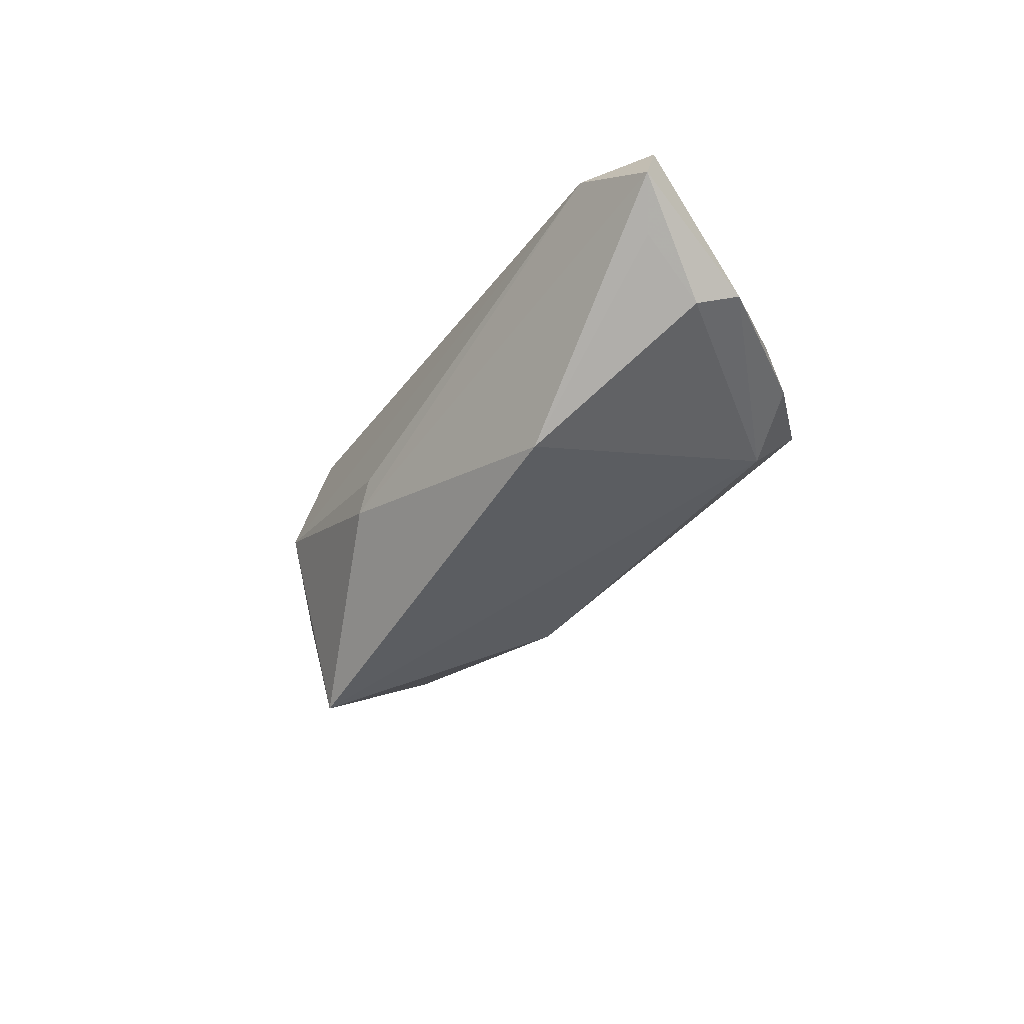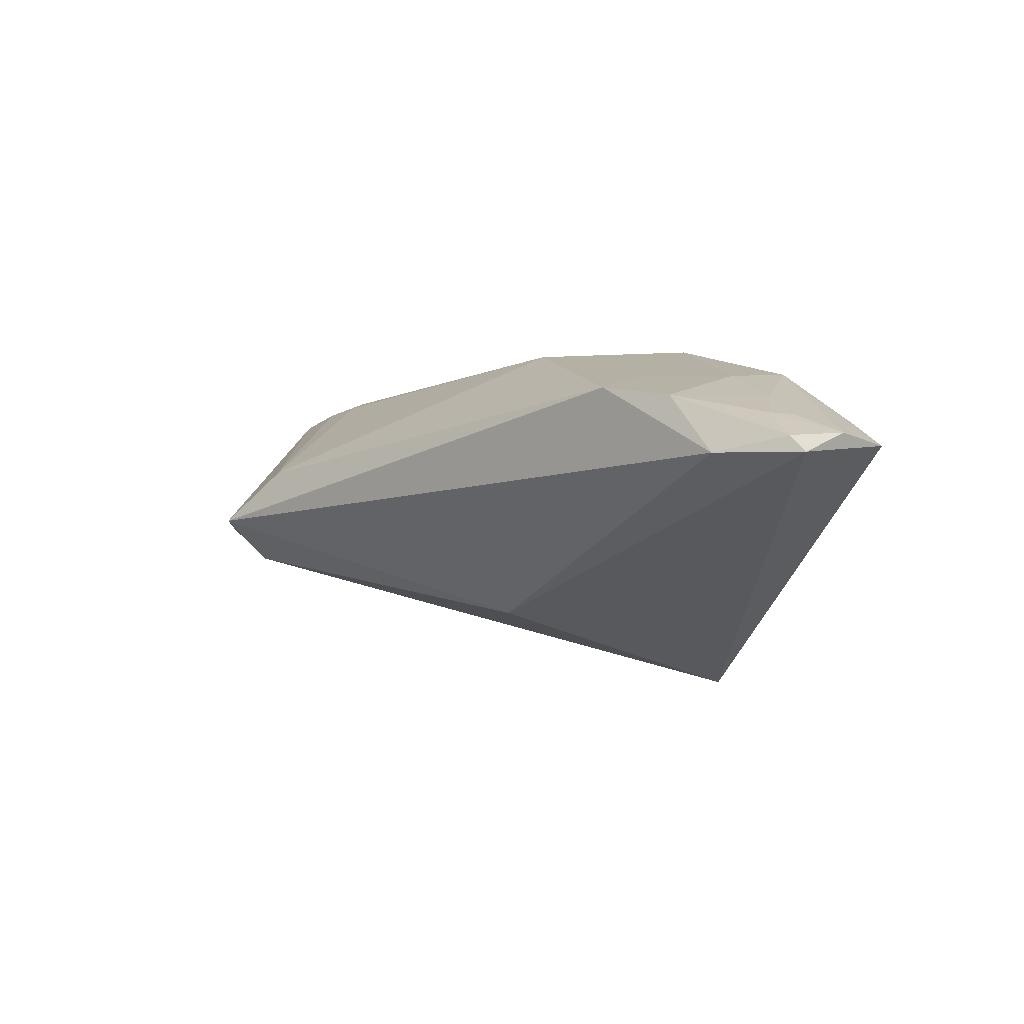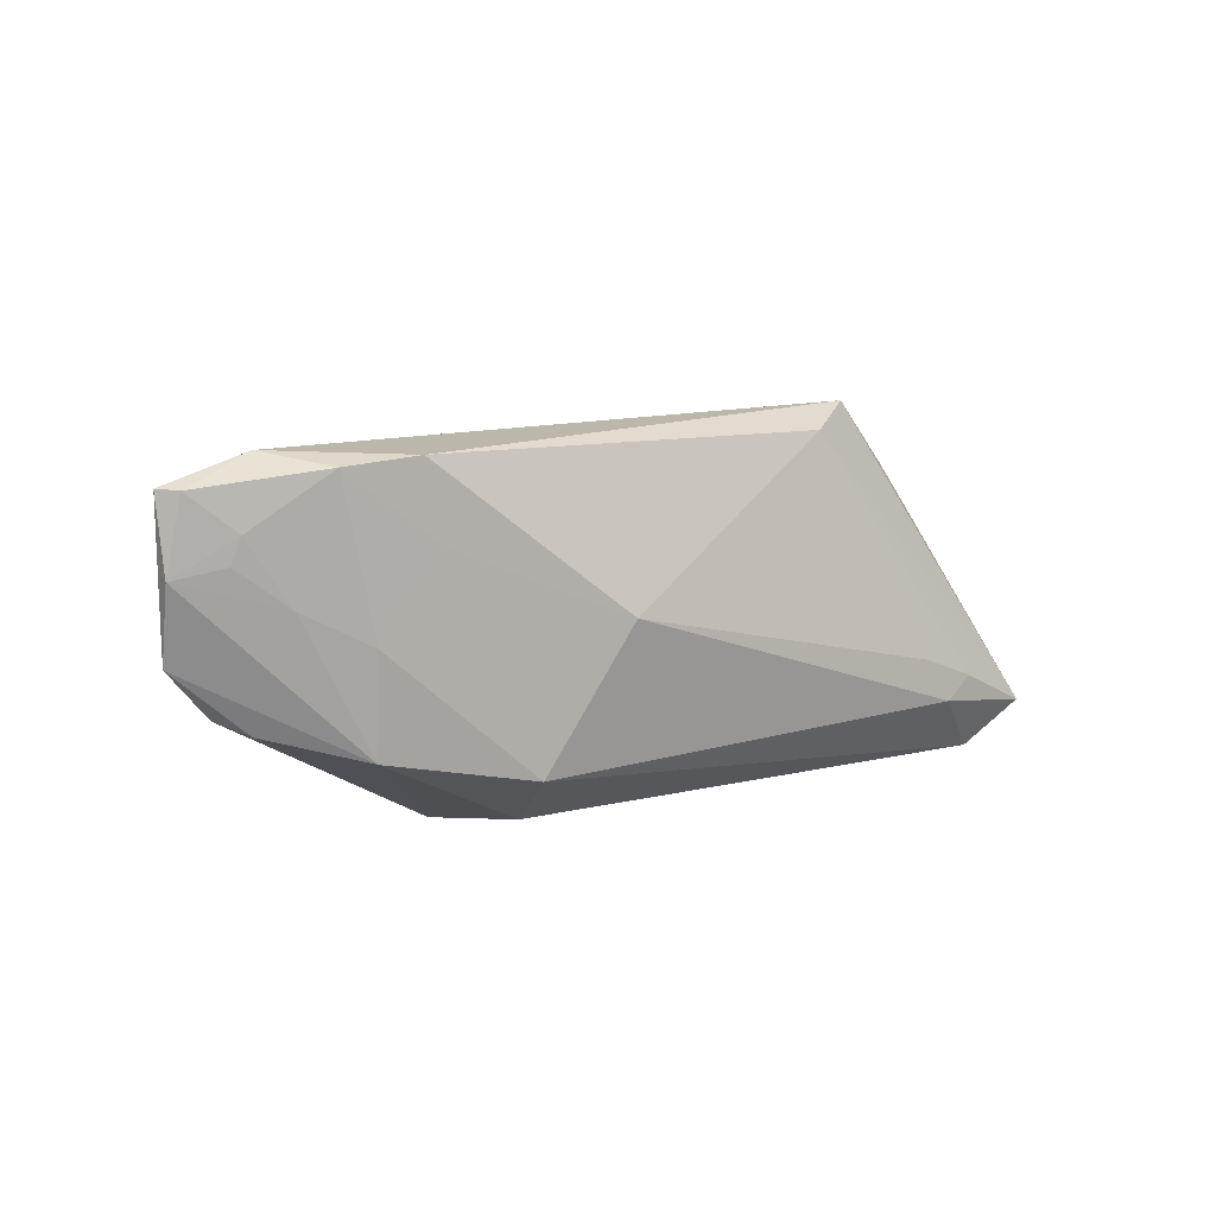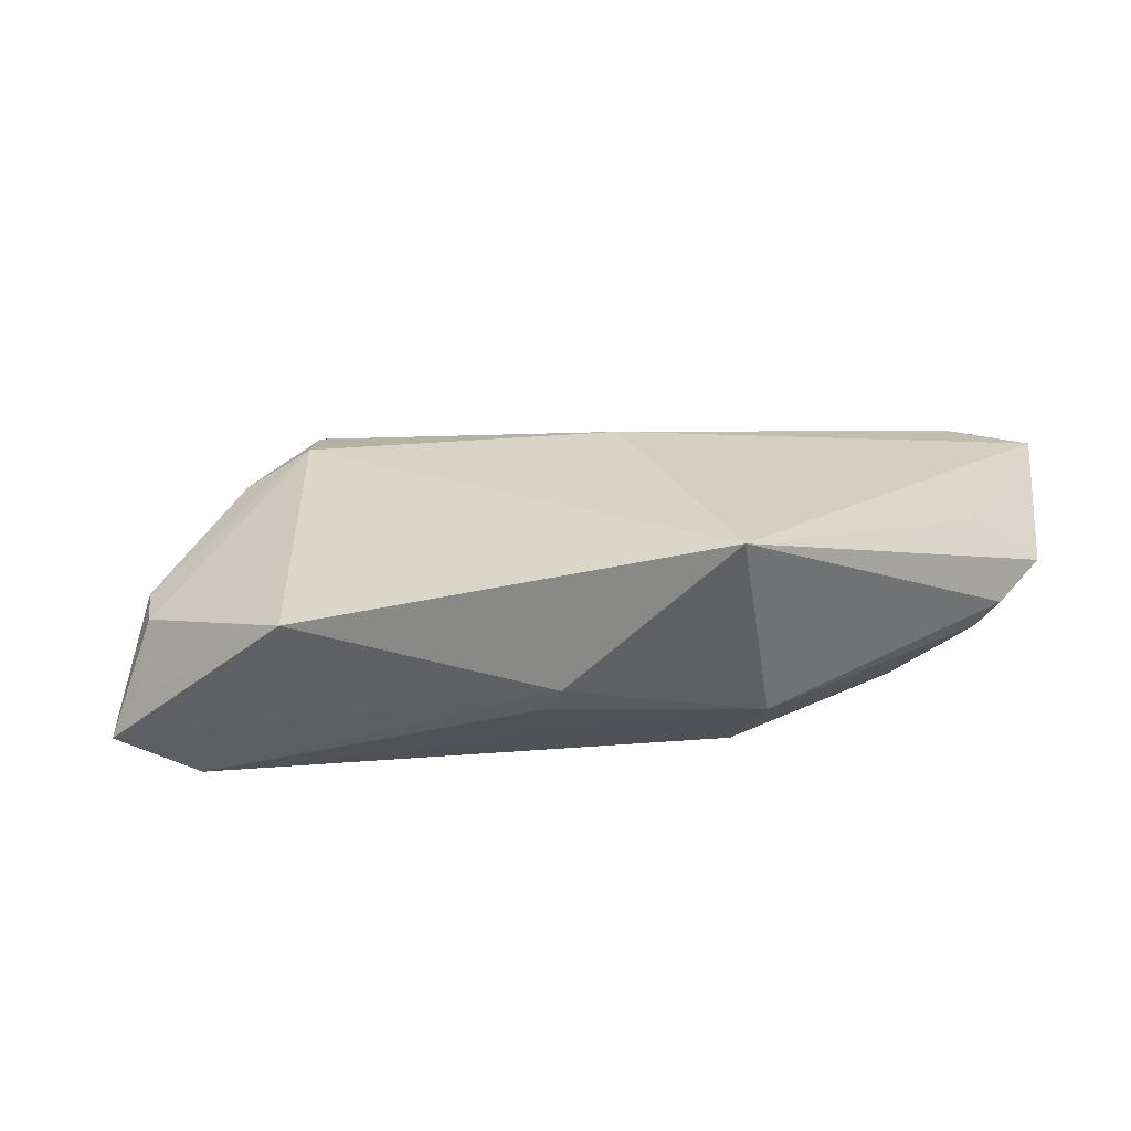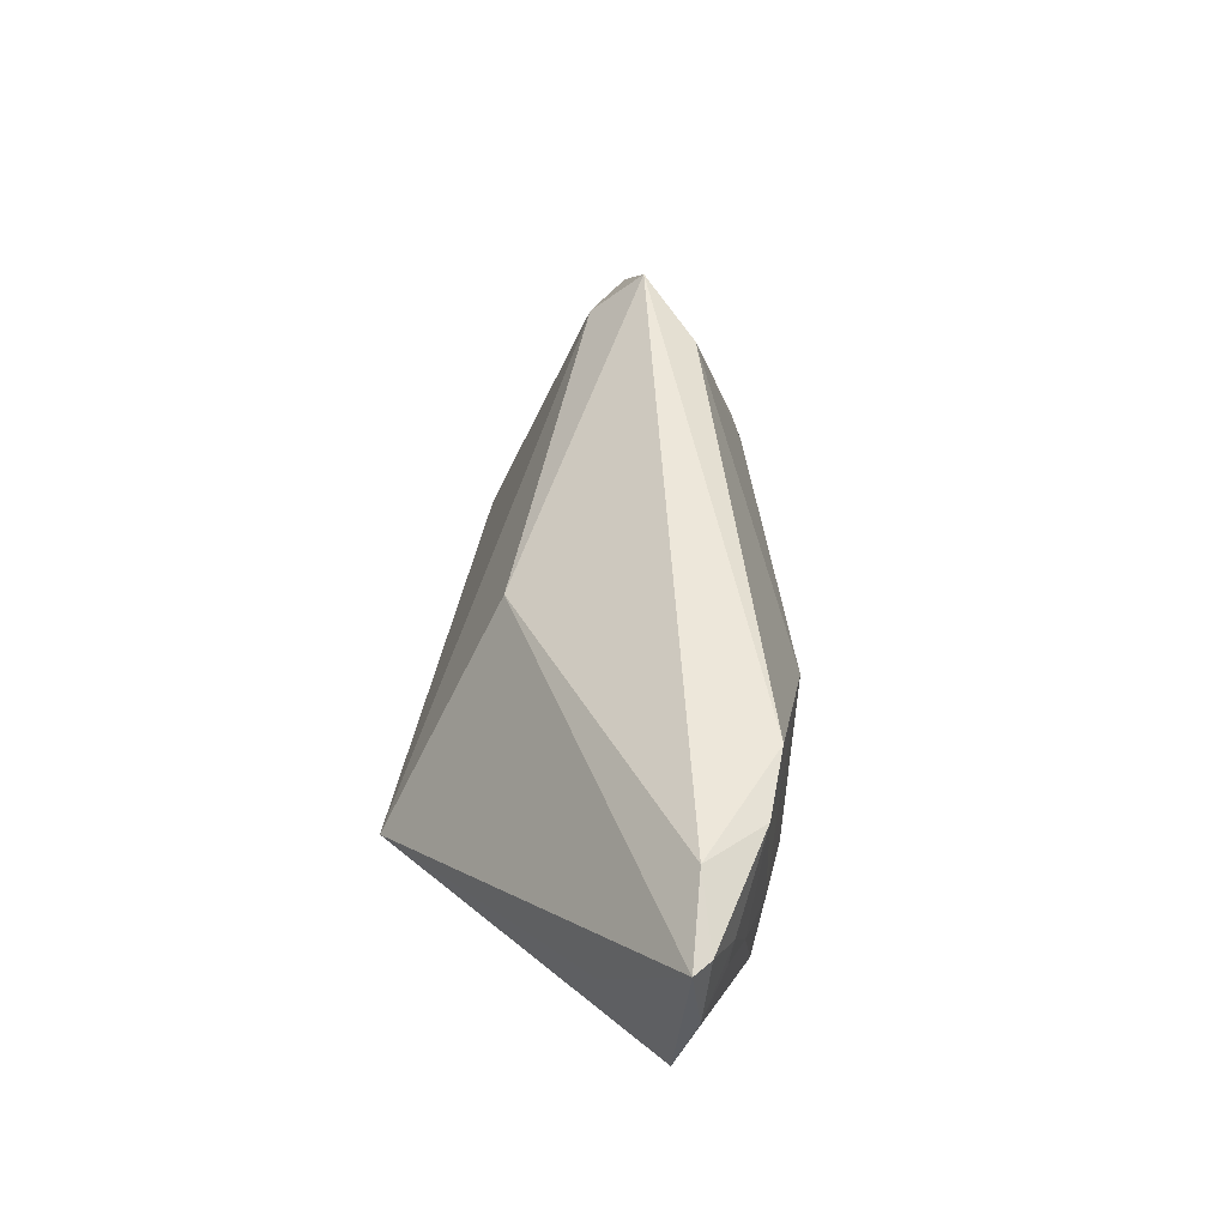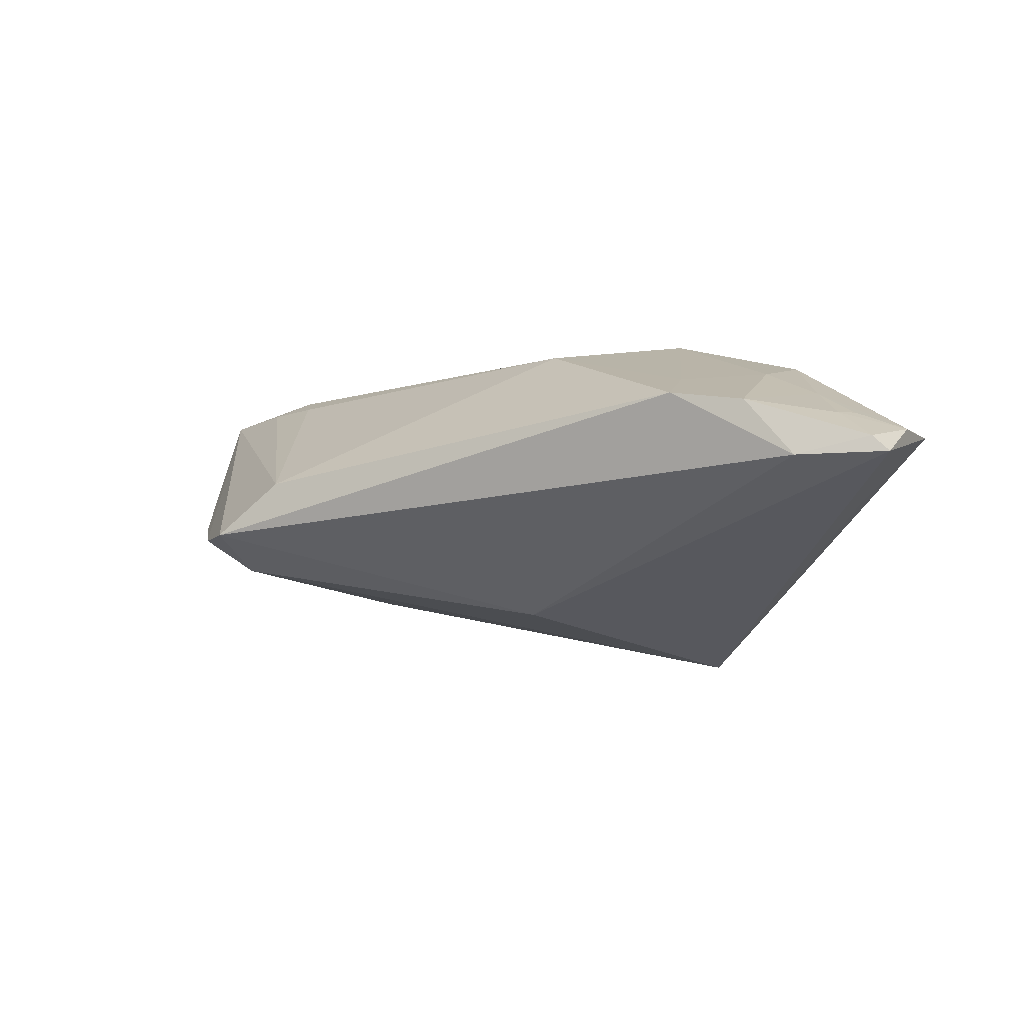
<metadata>
{"format":"obj","ext":"obj","renderer":"f3d","projection":"perspective","resolution":1024,"background":"white","views":[{"elev":-44.0,"azim":57.7,"up":"+Z"},{"elev":11.4,"azim":-140.1,"up":"+Z"},{"elev":10.6,"azim":-27.4,"up":"+Y"},{"elev":-28.9,"azim":-165.7,"up":"+Y"},{"elev":49.6,"azim":-80.3,"up":"+Y"},{"elev":13.0,"azim":-152.9,"up":"+Z"}]}
</metadata>
<code>
v 0.03428 0.02383 -0.004202
v 0.04957 -0.01932 0.001909
v -0.007531 0.01319 -0.01256
v 0.03315 0.01825 -0.01034
v -0.02422 -0.01111 -0.02426
v -0.05572 0.02076 0.01483
v 0.03026 -0.01348 -0.02271
v -0.04929 0.01309 0.01746
v -0.02214 -0.01962 0.0003396
v 0.05415 -0.01342 -0.008815
v -0.03883 0.02237 0.01969
v -0.01589 -0.01808 0.01064
v 0.05327 9.734e-05 -0.01024
v 0.02668 0.0213 0.003061
v -0.04994 -0.003205 0.0117
v -0.02772 0.01379 0.01992
v -0.0004393 -0.02046 -0.0121
v 0.0396 -0.006454 0.007727
v -0.05353 0.02061 0.01642
v 0.05159 -0.005038 -0.01303
v -0.04318 0.008443 0.01854
v 0.04732 0.00894 -0.008191
v -0.006329 0.004742 0.01992
v -0.04653 -0.004688 0.01423
v -0.05514 0.01184 0.01577
v -0.04819 0.01614 0.01788
v -0.055 0.002755 0.01311
v 0.043 -0.0119 0.007431
v 0.04244 0.01554 -0.007746
v -0.03517 0.004154 0.01976
v 0.002273 -0.02083 -0.008639
v -0.0173 -0.0115 0.01992
v -0.04795 0.004864 0.004708
v -0.04559 0.02383 0.01403
v 0.05893 -0.01666 -0.00492
v 0.04724 -0.009454 0.005533
v 0.05751 -0.01431 0.001904
v -0.03004 0.02314 0.01986
v -0.03508 -0.007802 0.01872
f 35 2 17
f 35 17 7
f 7 17 5
f 3 5 6
f 34 3 6
f 1 3 34
f 4 3 1
f 4 7 5
f 5 3 4
f 2 32 12
f 20 13 35
f 7 4 20
f 20 4 13
f 29 4 1
f 13 4 29
f 31 17 2
f 5 17 9
f 17 31 9
f 2 12 9
f 9 31 2
f 1 34 38
f 35 7 10
f 10 20 35
f 7 20 10
f 13 29 22
f 23 18 14
f 1 38 14
f 14 38 23
f 37 2 35
f 1 14 37
f 35 13 37
f 13 22 37
f 37 29 1
f 37 22 29
f 11 38 34
f 6 5 33
f 39 9 12
f 39 24 9
f 39 12 32
f 9 24 15
f 5 9 15
f 36 14 18
f 36 37 14
f 28 32 2
f 2 37 28
f 37 36 28
f 28 23 32
f 28 18 23
f 28 36 18
f 30 39 32
f 27 33 5
f 5 15 27
f 6 33 27
f 27 25 6
f 27 15 24
f 24 39 27
f 39 25 27
f 38 11 16
f 11 30 16
f 16 30 32
f 32 23 16
f 23 38 16
f 39 30 21
f 21 25 39
f 21 30 11
f 6 25 19
f 19 34 6
f 19 11 34
f 26 19 25
f 26 21 11
f 11 19 26
f 25 21 8
f 8 26 25
f 21 26 8

</code>
